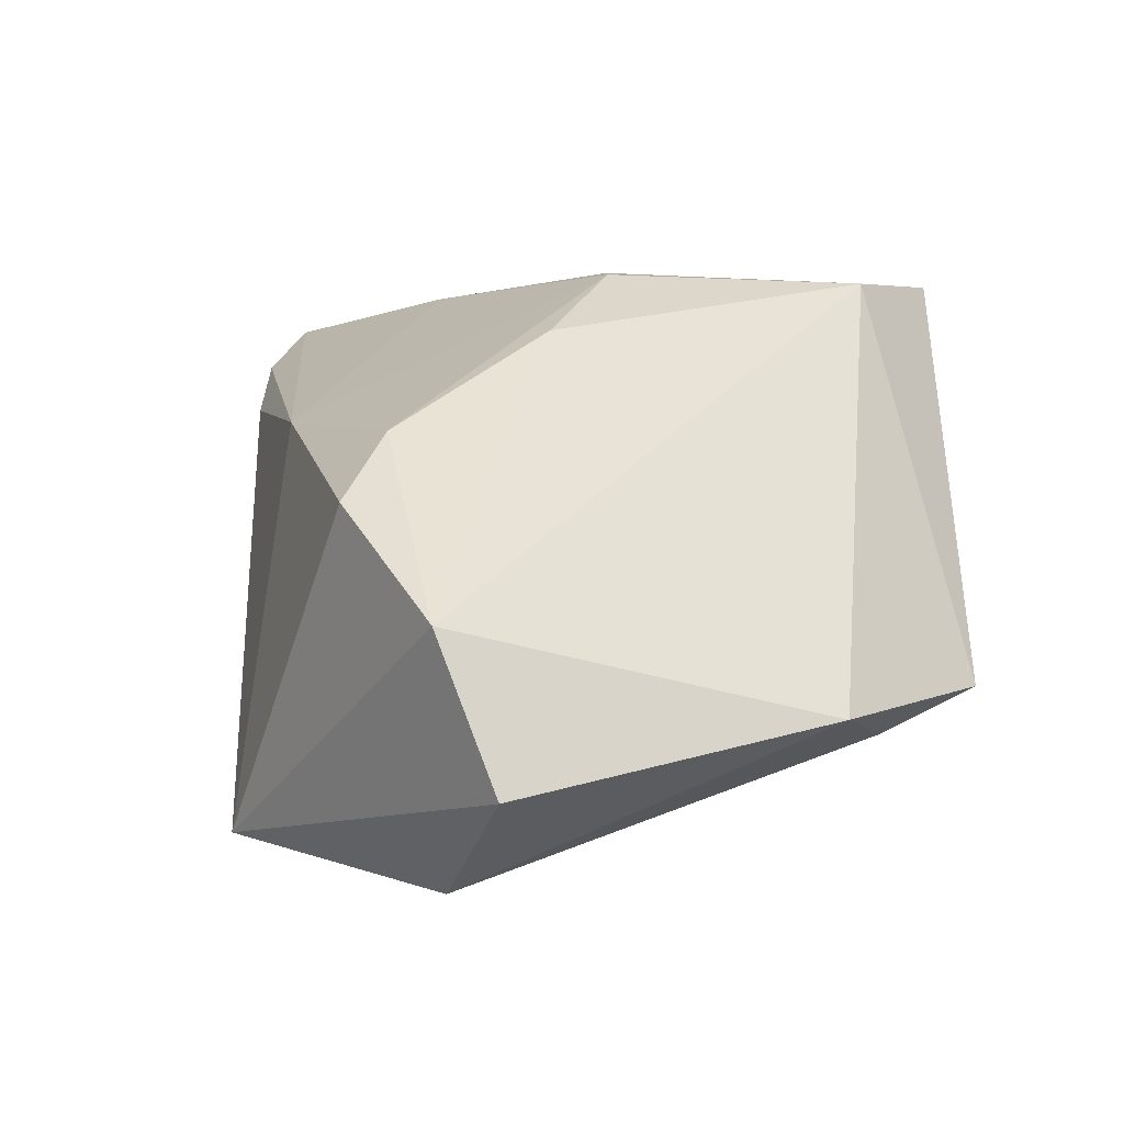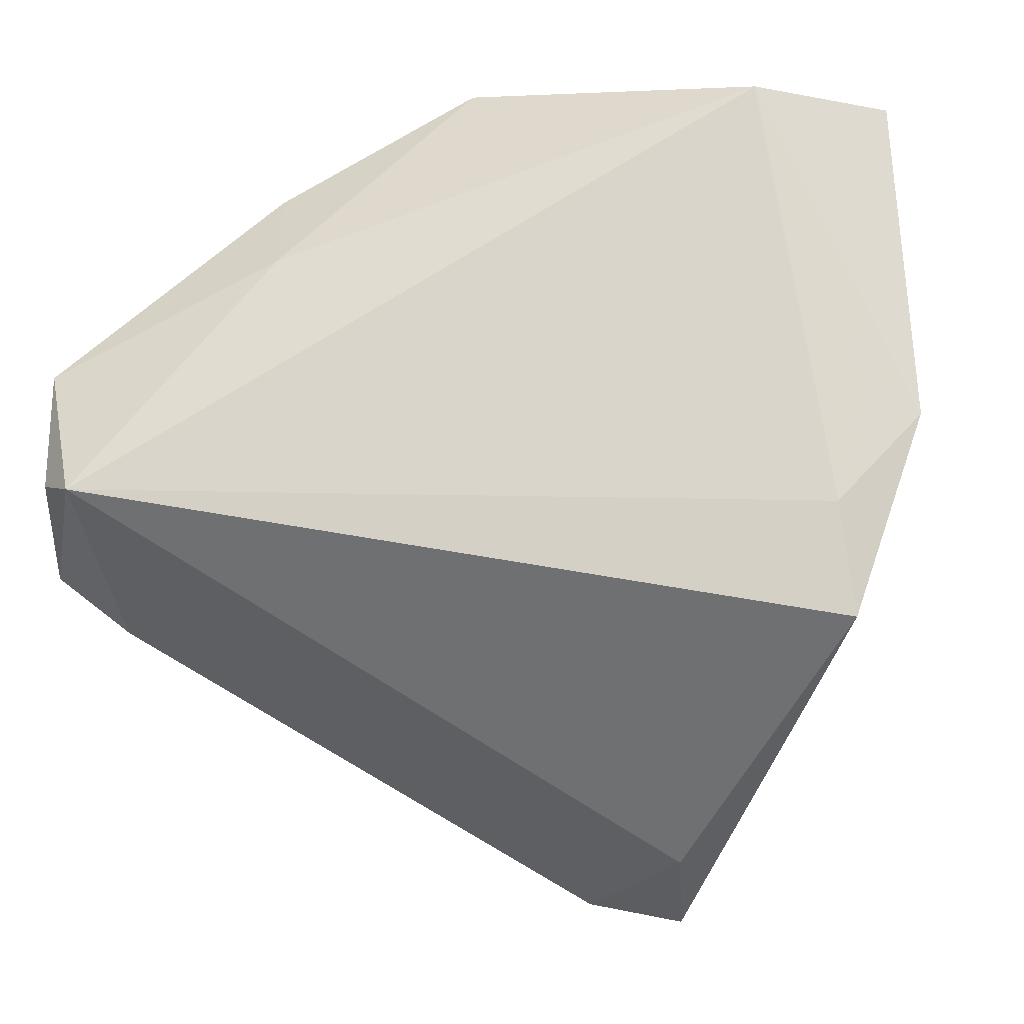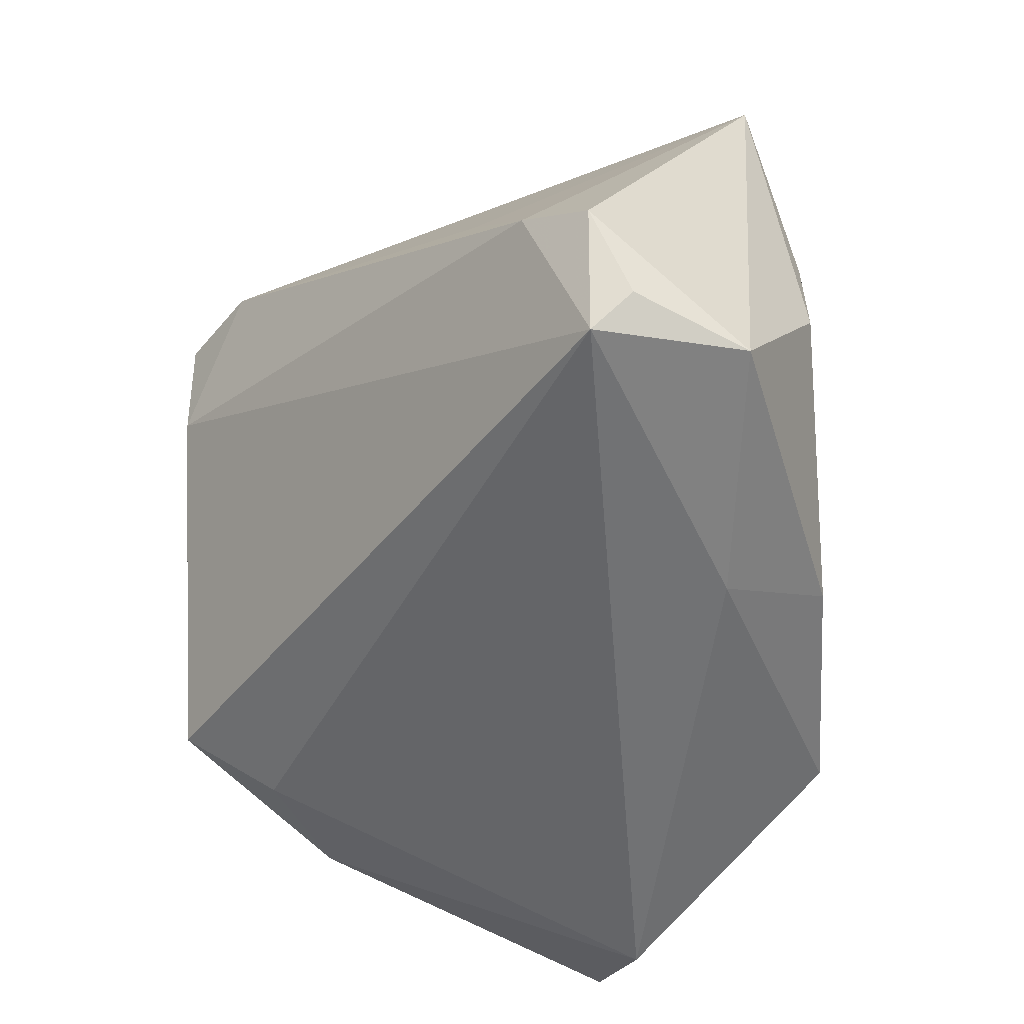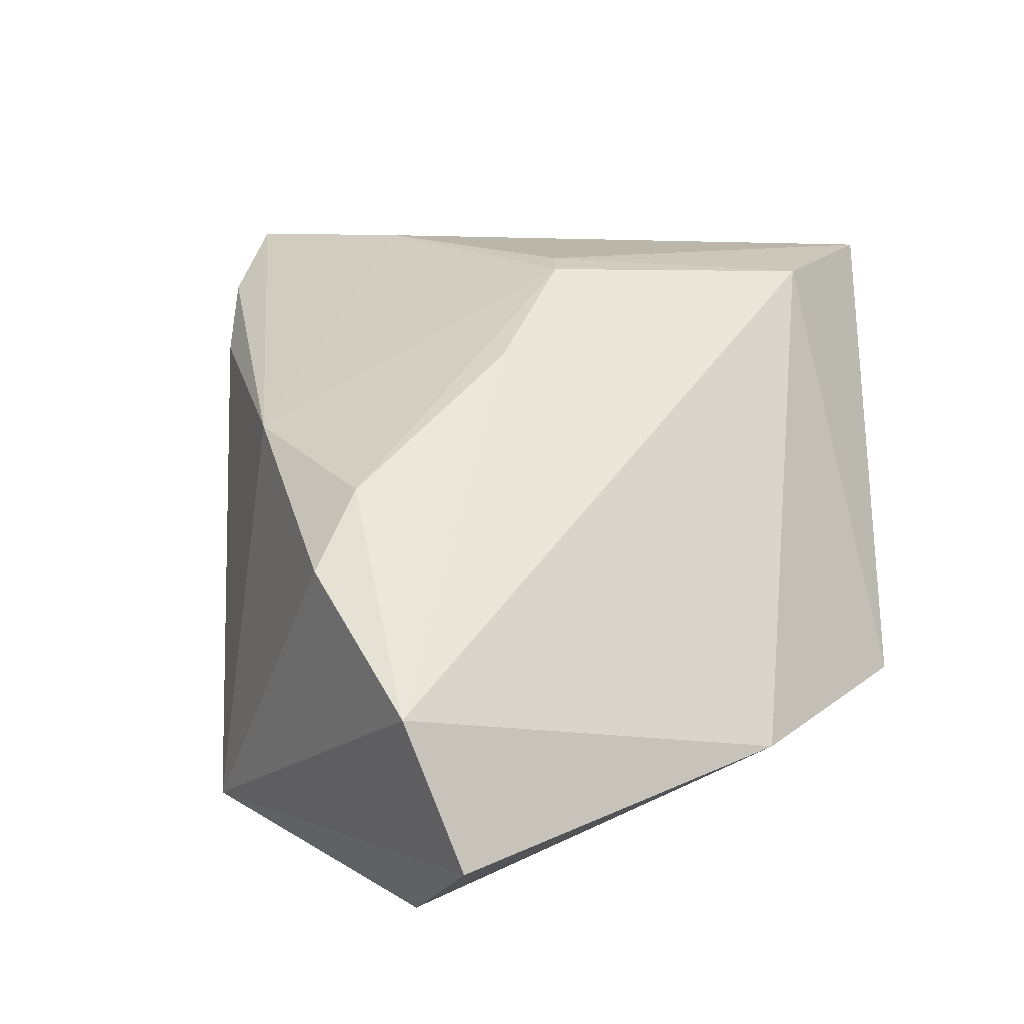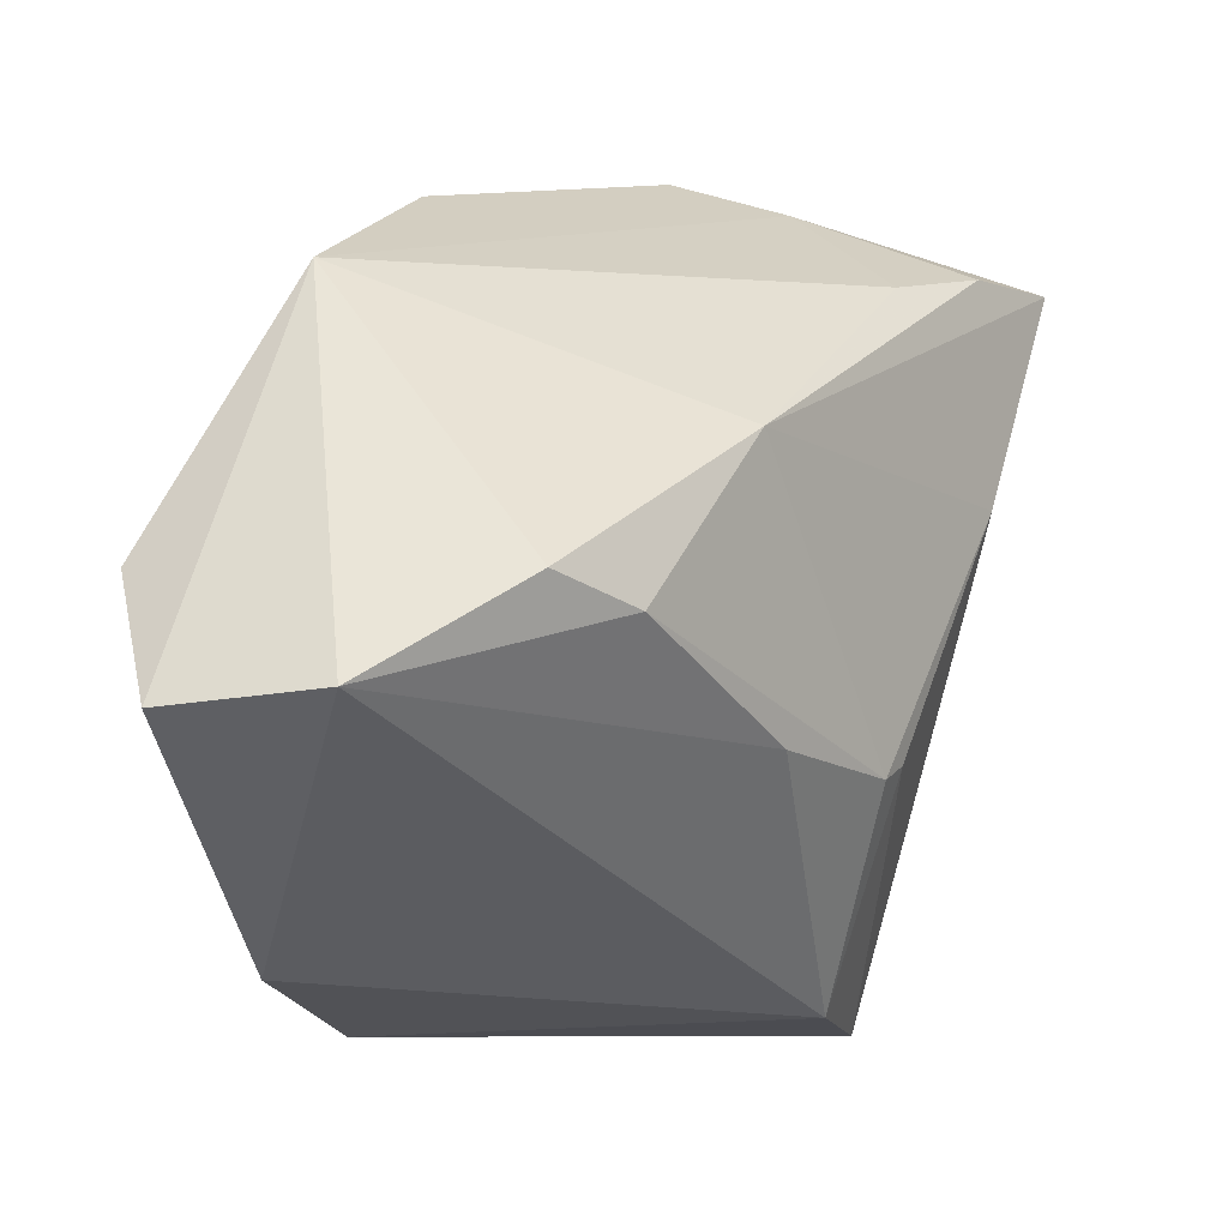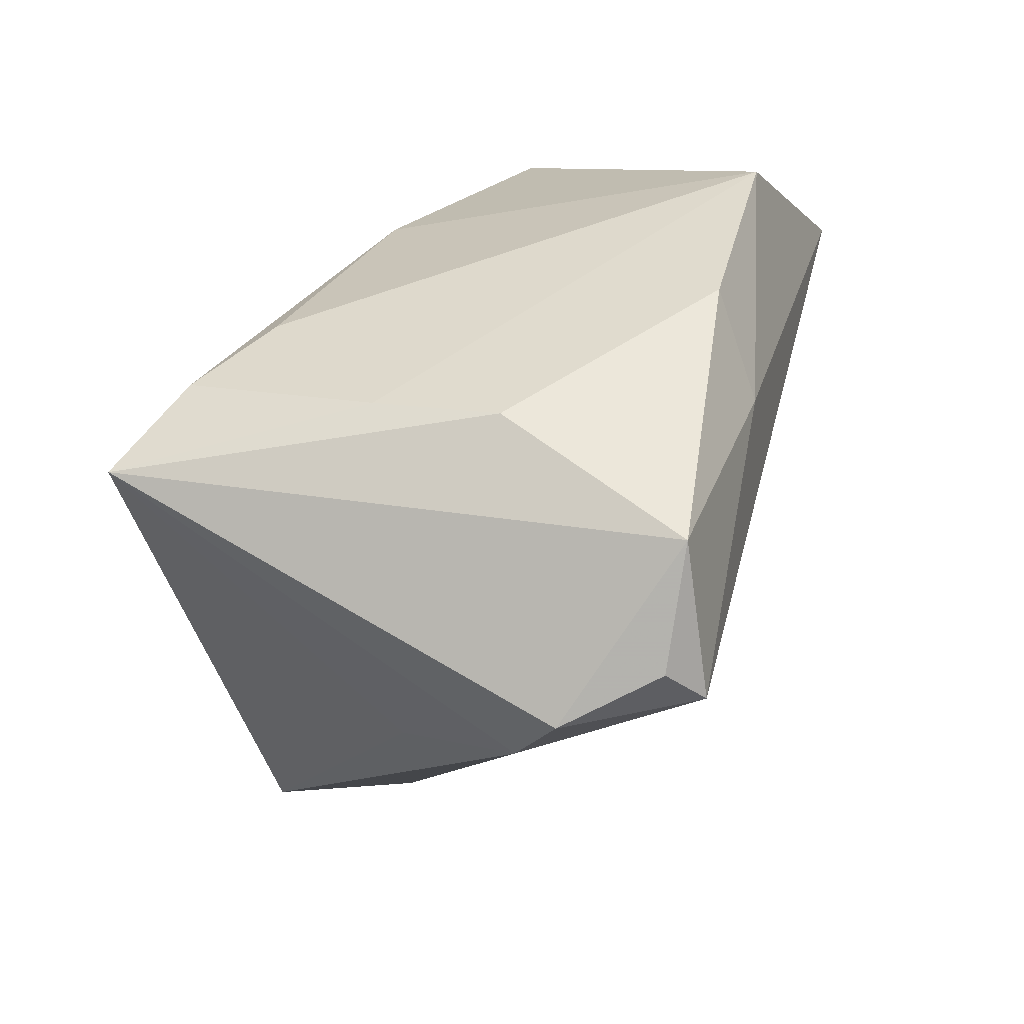
<metadata>
{"format":"obj","ext":"obj","renderer":"f3d","projection":"perspective","resolution":1024,"background":"white","views":[{"elev":-1.2,"azim":-120.0,"up":"+Z"},{"elev":-32.4,"azim":-168.2,"up":"+Y"},{"elev":-55.5,"azim":65.7,"up":"+Z"},{"elev":14.0,"azim":-120.7,"up":"+Z"},{"elev":51.0,"azim":-69.4,"up":"+Y"},{"elev":9.0,"azim":104.6,"up":"+Y"}]}
</metadata>
<code>
v 0.02444 0.0002302 0.03574
v -0.01535 -0.04664 0.03574
v 0.02153 0.01389 -0.03258
v 0.04477 -0.02275 -0.01049
v 0.03161 0.02201 0.02103
v -0.0429 -0.03189 -0.01263
v 0.04969 0.002394 -0.0301
v -0.02339 -0.03095 0.03425
v 0.05005 -0.01189 -0.02797
v 0.04522 0.01511 0.005213
v 0.05078 0.007341 0.03366
v -0.02622 0.03226 0.01434
v 0.05187 -0.01782 -0.01673
v -0.006988 -0.005759 0.03574
v -0.003788 -0.04374 0.03451
v -0.0108 -0.003677 0.03495
v -0.01749 -0.04519 0.02055
v 0.04597 0.01448 -0.009186
v -0.05248 -0.007394 -0.01548
v -0.05248 0.03332 -0.02247
v 0.02263 0.02649 -0.02849
v 0.04178 0.01612 0.02759
v -0.0007176 0.03194 0.01699
v -0.03004 0.03944 0.006617
v -0.01999 0.00931 0.02673
v -0.04217 -0.01942 -0.01759
v 0.04573 -0.01511 -0.0316
v -0.0474 0.03783 -0.00578
v 0.03411 -0.02412 0.005548
v -0.03728 0.03104 -0.03256
v -0.001636 0.03932 -0.02881
f 8 28 19
f 19 6 8
f 8 6 2
f 19 28 20
f 20 30 19
f 19 30 26
f 26 6 19
f 14 8 2
f 18 11 7
f 31 20 28
f 30 20 31
f 31 3 30
f 15 11 2
f 15 29 11
f 6 26 27
f 27 3 7
f 27 26 30
f 30 3 27
f 2 11 1
f 1 14 2
f 28 8 25
f 25 12 28
f 23 1 11
f 7 3 21
f 3 31 21
f 21 18 7
f 21 31 18
f 11 18 10
f 18 31 10
f 2 6 17
f 6 27 17
f 17 15 2
f 9 27 7
f 8 14 16
f 16 25 8
f 14 1 16
f 12 25 16
f 16 23 12
f 1 23 16
f 28 12 24
f 12 23 24
f 24 31 28
f 24 23 31
f 31 23 5
f 5 10 31
f 15 17 4
f 4 17 27
f 29 15 4
f 11 29 4
f 11 10 22
f 10 5 22
f 22 23 11
f 22 5 23
f 27 9 13
f 13 4 27
f 11 4 13
f 7 11 13
f 13 9 7

</code>
